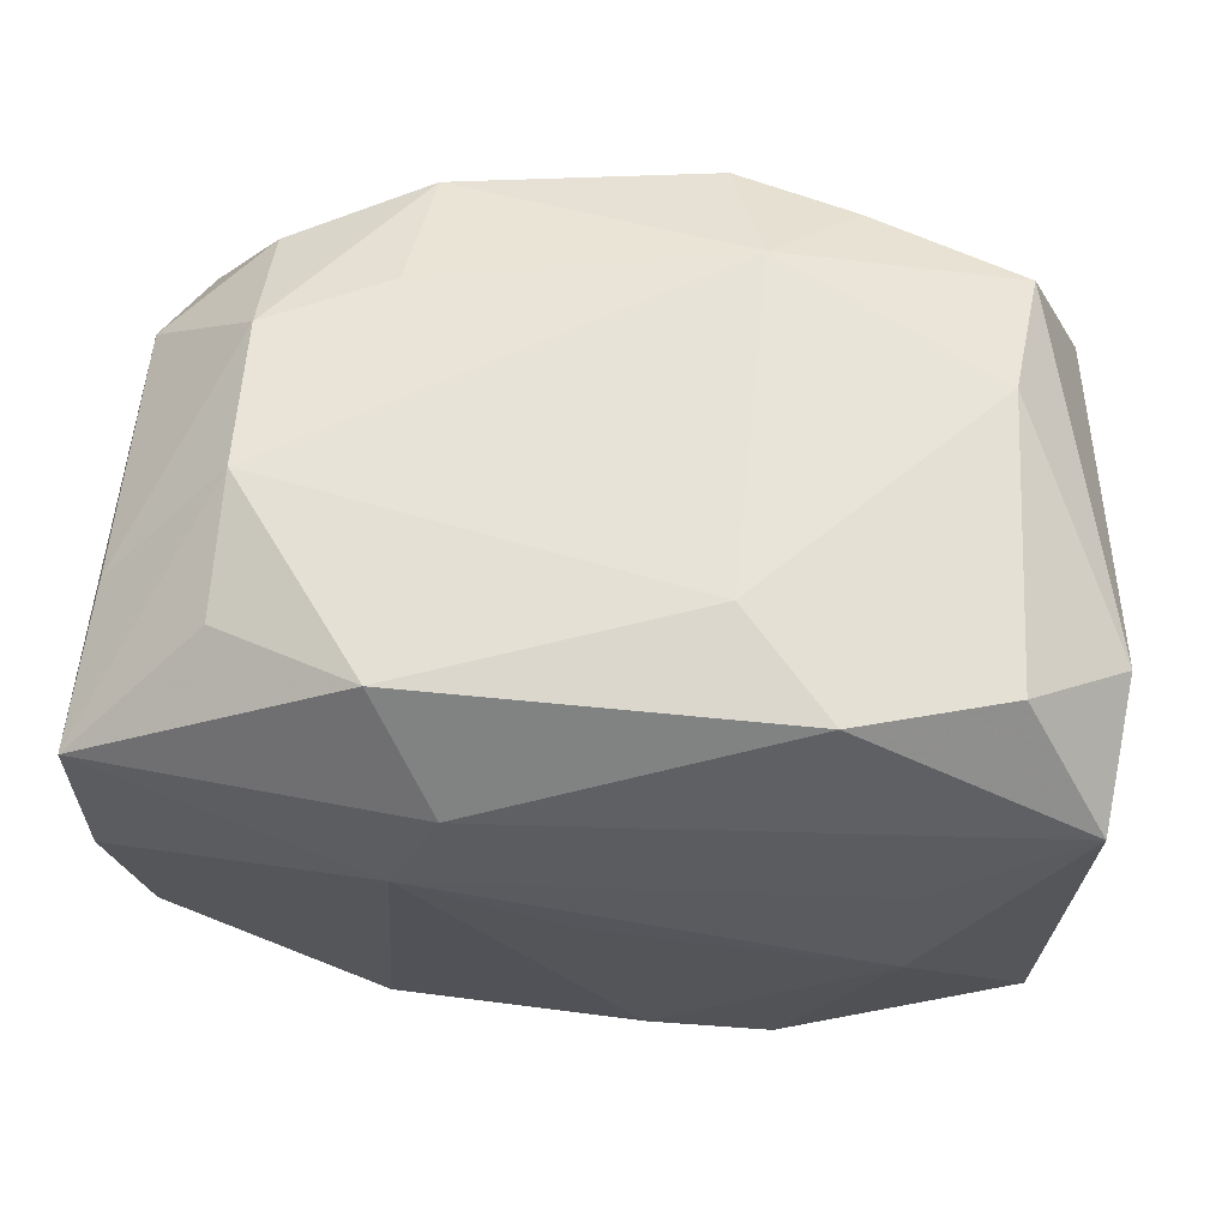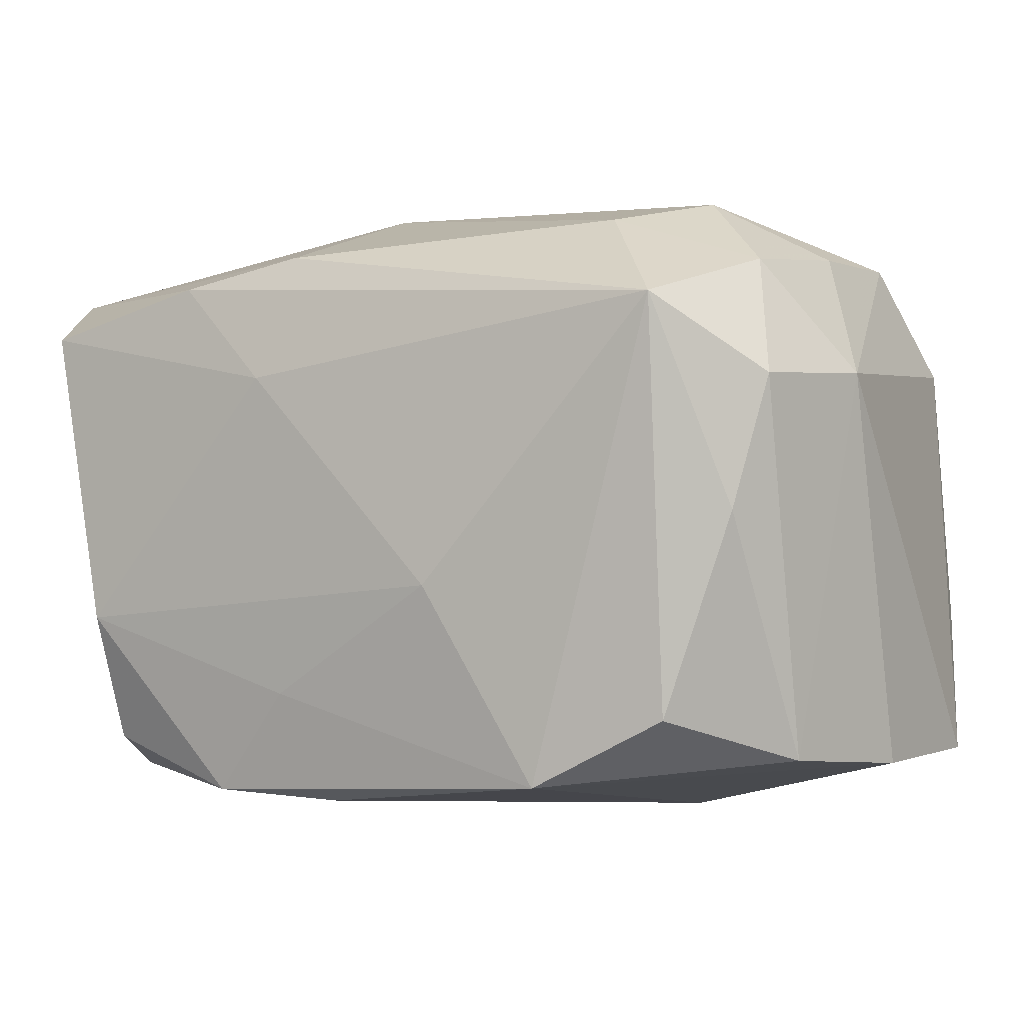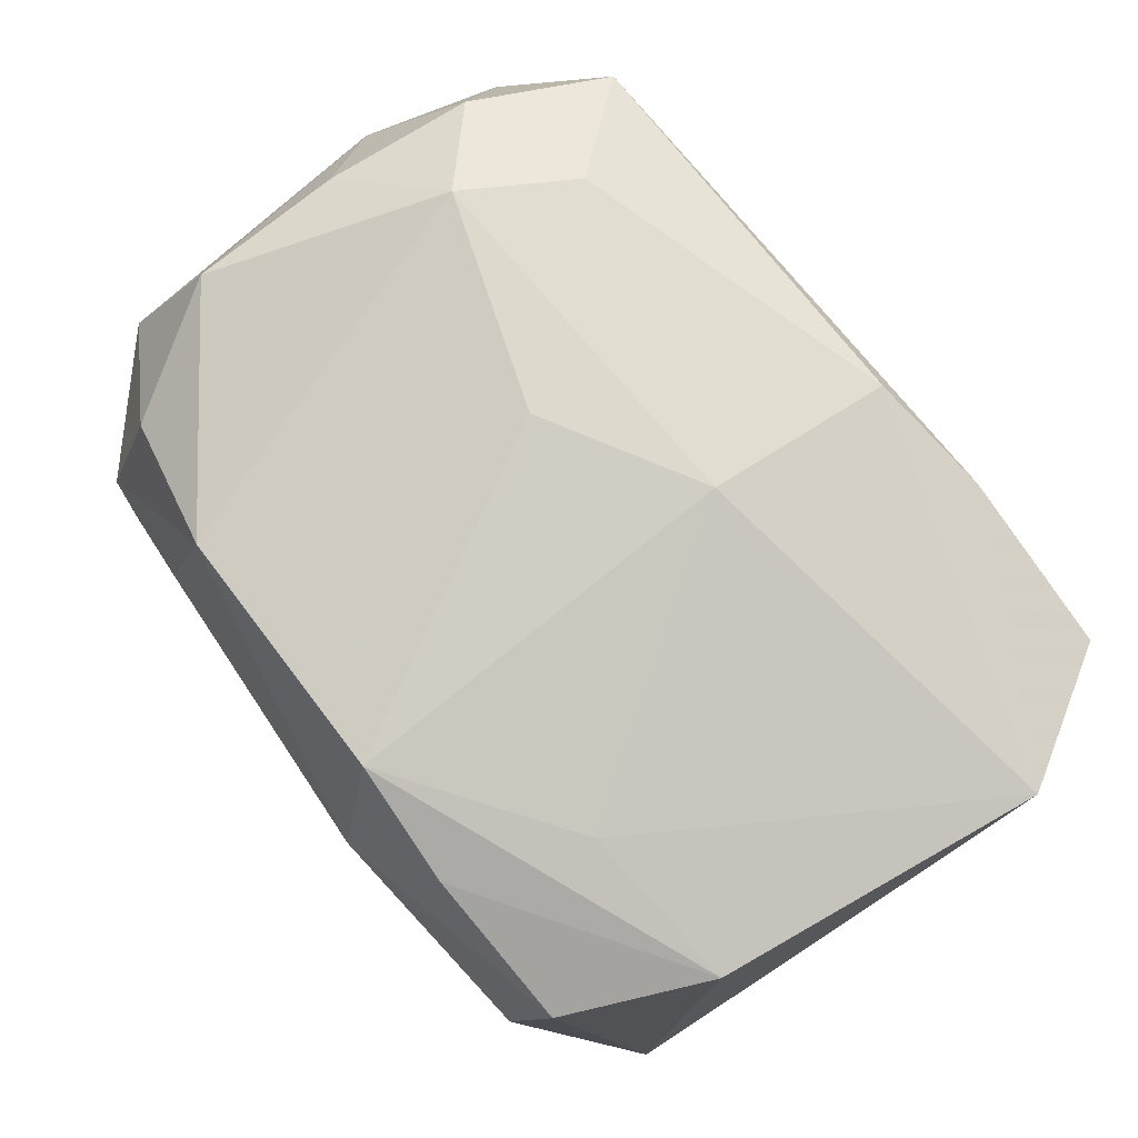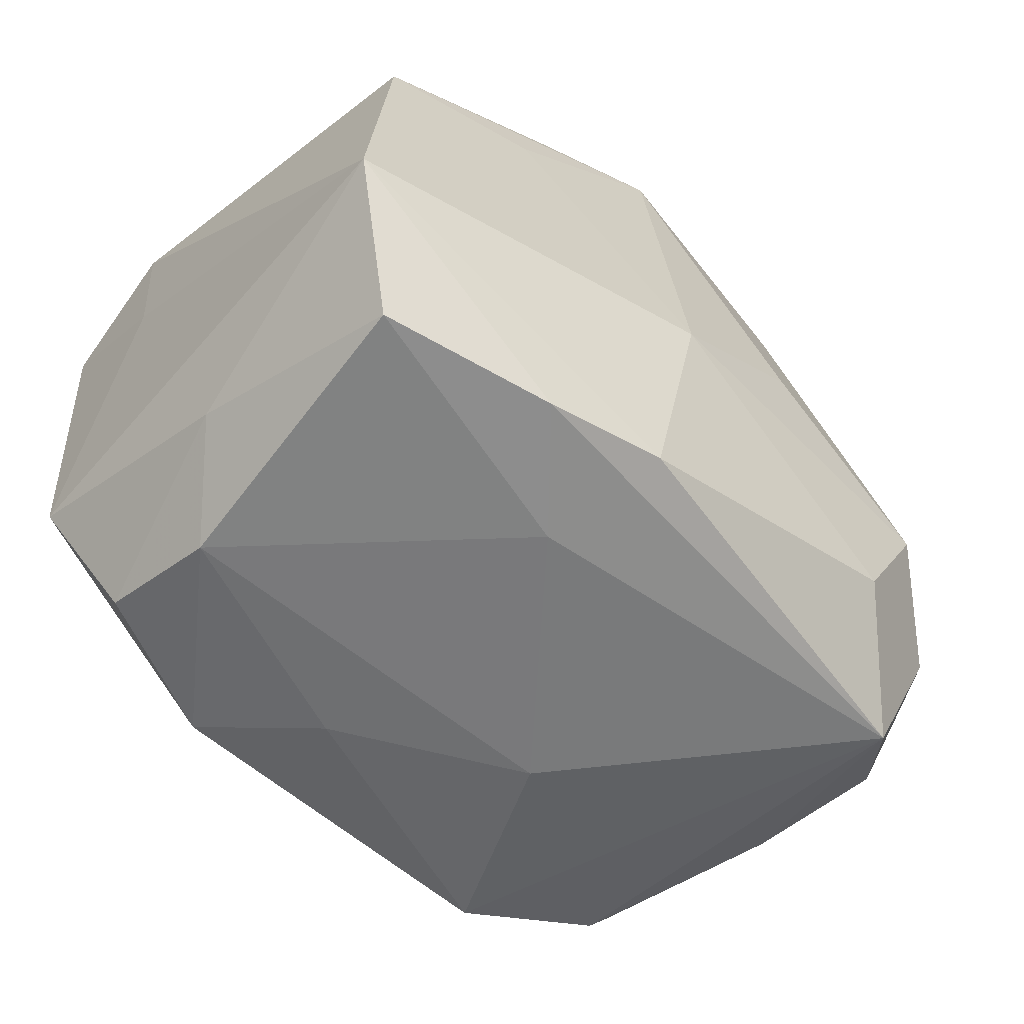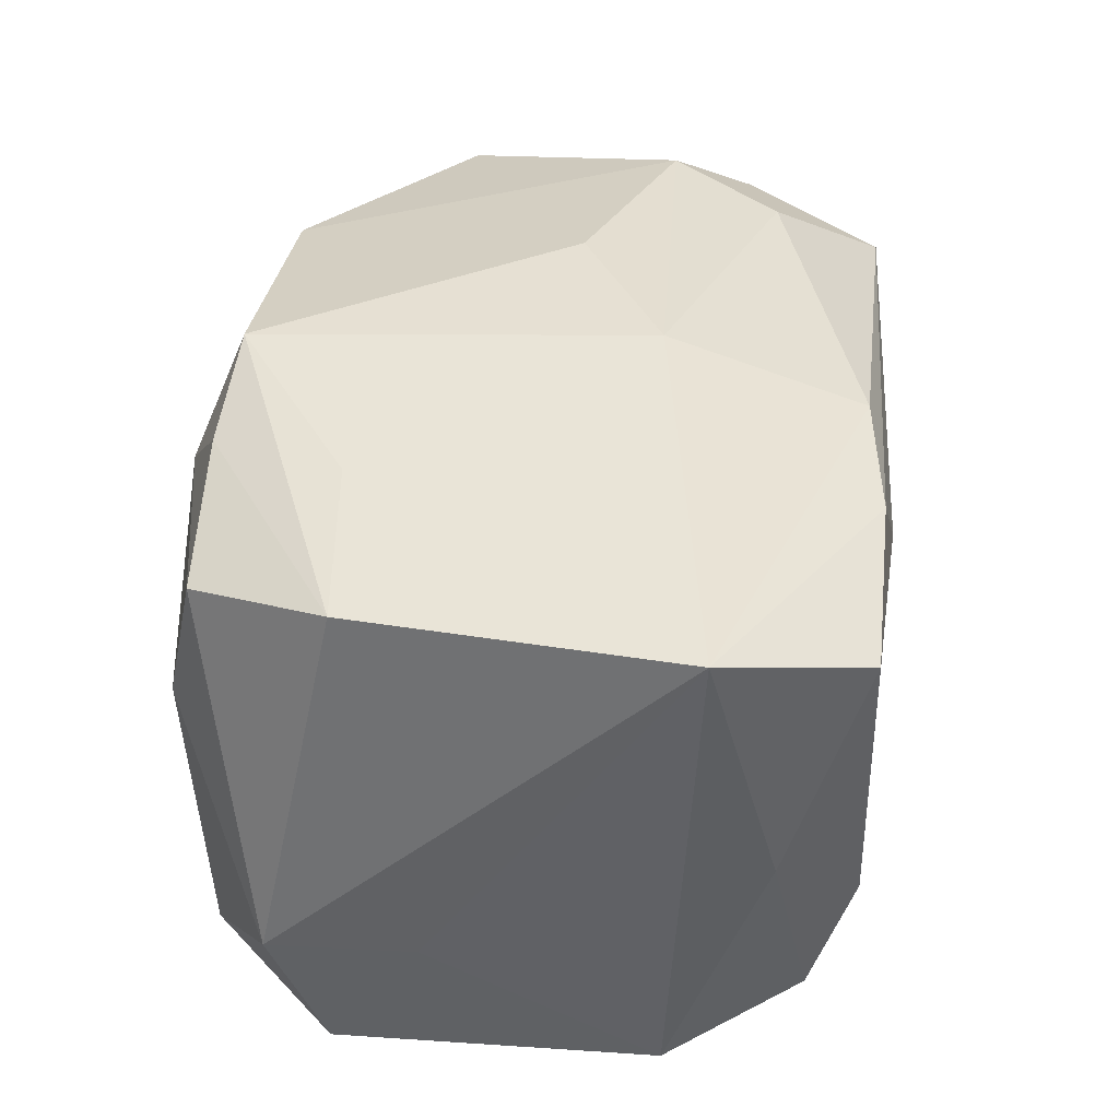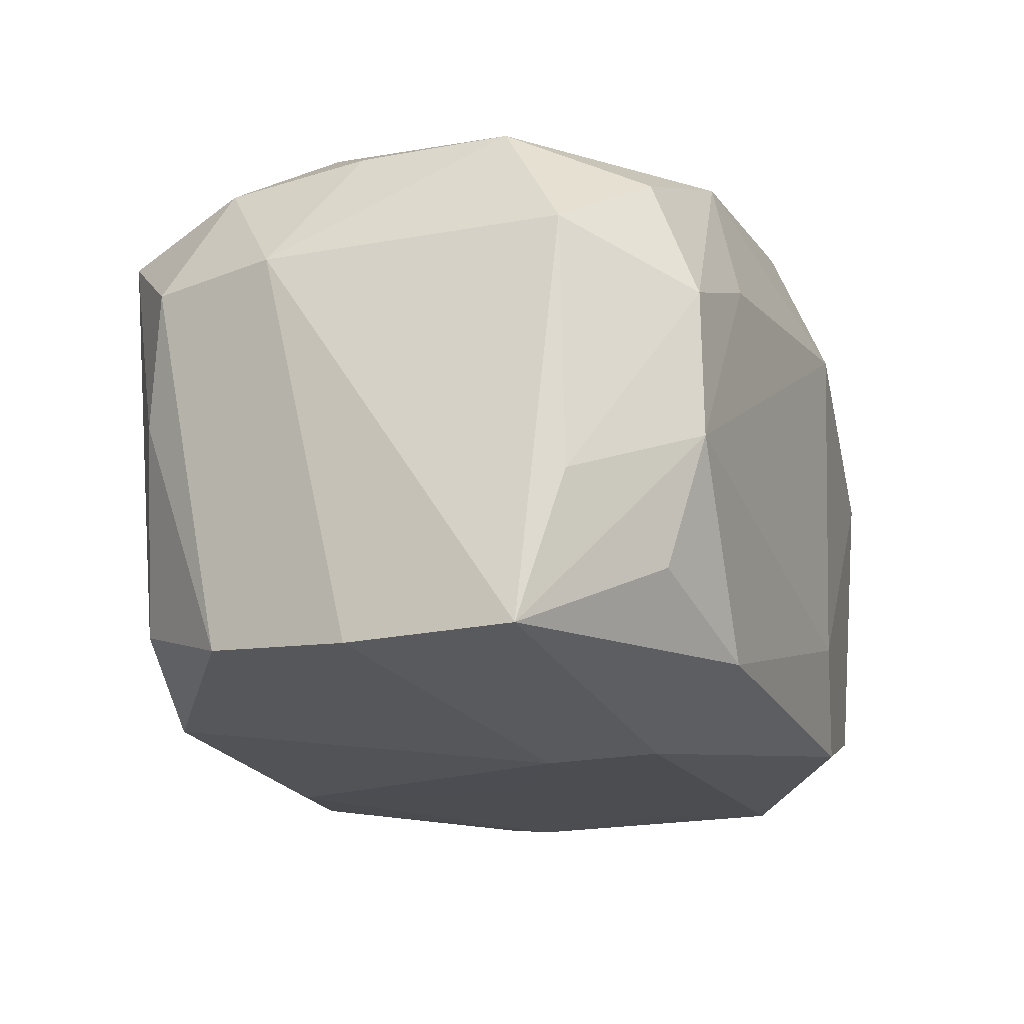
<metadata>
{"format":"obj","ext":"obj","renderer":"f3d","projection":"perspective","resolution":1024,"background":"white","views":[{"elev":60.9,"azim":-178.1,"up":"+Y"},{"elev":-0.2,"azim":33.0,"up":"+Z"},{"elev":77.8,"azim":-124.9,"up":"+Z"},{"elev":-60.6,"azim":-46.6,"up":"+Y"},{"elev":35.8,"azim":-80.7,"up":"+Z"},{"elev":-17.4,"azim":112.8,"up":"+Z"}]}
</metadata>
<code>
v 0.00684 0.01061 -0.01575
v 0.01975 -0.007716 0.01286
v -0.00375 -0.01636 -0.009175
v -0.006215 0.01693 0.009126
v 0.005456 -0.01656 -0.003374
v -0.02178 0.003013 -0.007261
v 0.01725 -0.01314 -0.009822
v -0.0171 0.01537 0.003381
v 0.0159 0.01641 0.005035
v -0.005045 0.01667 -0.00824
v -0.01355 0.003129 -0.01526
v 0.01997 -9.986e-05 0.01348
v 0.01081 -0.01478 -0.01333
v -0.02133 0.006427 0.01181
v -0.003407 -0.005738 0.01652
v 0.02318 -0.003732 0.007264
v 0.02318 0.009646 -0.01269
v 0.01669 0.01475 -0.00901
v 0.02307 0.0009784 -0.01278
v 0.02035 -0.01185 0.000377
v 0.009665 0.01663 0.007397
v 0.02171 -0.01064 0.006985
v 0.009823 0.01598 -0.01229
v -0.02111 0.007805 -0.01434
v 0.008497 0.01491 0.01401
v 0.01562 0.0139 0.01133
v 0.0215 -0.006931 -0.01205
v -0.009315 0.01547 -0.01335
v 0.01743 -0.01488 0.01083
v -0.001888 -0.01402 -0.01486
v 0.009248 0.005692 -0.0163
v 0.004499 -0.01351 -0.01422
v -0.01705 0.0143 -0.01114
v -0.01061 0.01442 0.01317
v -0.008247 -0.01564 -0.01451
v -0.02217 0.01047 -0.007593
v 0.01517 -0.004005 0.01632
v 0.0212 0.01111 0.007875
v 0.000954 0.0003323 -0.01601
v -0.01981 -0.00845 -0.01443
v -0.02286 -0.01022 0.01236
v 0.004141 -0.0007765 0.01696
v 0.01944 0.007598 0.01358
v -0.00338 -0.01559 0.01358
v -0.01357 -0.003565 -0.01579
v 0.02197 0.01169 -0.005242
v -0.01588 -0.01503 -0.01213
v -0.004629 -0.01725 0.007259
v 0.01254 -0.009696 0.0151
v -0.004616 0.01438 0.01539
v -0.01956 -0.01341 -0.001649
v -0.01306 0.007618 0.01385
v -0.01847 -0.01725 0.009813
v -0.01583 -0.01725 -0.005463
v 0.01619 0.01661 -0.002492
v -0.009633 -0.0168 0.01215
v -0.01838 0.01368 0.01031
v 0.004355 0.0167 -0.002172
f 19 13 31
f 13 35 30
f 40 51 41
f 18 23 55
f 4 55 58
f 3 35 13
f 54 35 3
f 5 3 13
f 5 48 54
f 54 3 5
f 16 43 12
f 12 43 37
f 38 43 16
f 48 56 53
f 54 48 53
f 53 56 41
f 53 51 54
f 41 51 53
f 29 56 48
f 48 5 29
f 29 5 13
f 14 36 41
f 57 36 14
f 37 43 25
f 4 50 25
f 31 13 32
f 32 30 31
f 13 30 32
f 24 11 45
f 45 40 24
f 45 11 31
f 45 30 35
f 35 40 45
f 41 36 6
f 6 40 41
f 6 36 24
f 24 40 6
f 54 51 47
f 51 40 47
f 47 35 54
f 47 40 35
f 1 28 23
f 24 28 1
f 31 11 1
f 1 11 24
f 24 36 33
f 33 28 24
f 23 28 10
f 55 23 10
f 10 58 55
f 4 58 10
f 28 33 10
f 16 19 17
f 17 38 16
f 17 18 55
f 17 19 31
f 23 18 17
f 31 1 17
f 17 1 23
f 56 29 44
f 41 56 44
f 44 15 41
f 2 12 37
f 29 22 2
f 16 12 2
f 2 22 16
f 42 15 37
f 50 15 42
f 37 25 42
f 42 25 50
f 52 14 41
f 50 14 52
f 41 15 52
f 52 15 50
f 57 14 34
f 34 14 50
f 4 57 34
f 34 50 4
f 43 38 26
f 26 25 43
f 31 30 39
f 39 45 31
f 30 45 39
f 8 36 57
f 8 33 36
f 8 57 4
f 4 10 8
f 8 10 33
f 46 17 55
f 38 17 46
f 37 15 49
f 15 44 49
f 49 44 29
f 49 2 37
f 29 2 49
f 27 19 16
f 16 22 27
f 13 19 27
f 25 26 9
f 9 26 38
f 9 46 55
f 38 46 9
f 7 29 13
f 13 27 7
f 4 25 21
f 25 9 21
f 21 55 4
f 21 9 55
f 20 22 29
f 29 7 20
f 20 27 22
f 20 7 27

</code>
